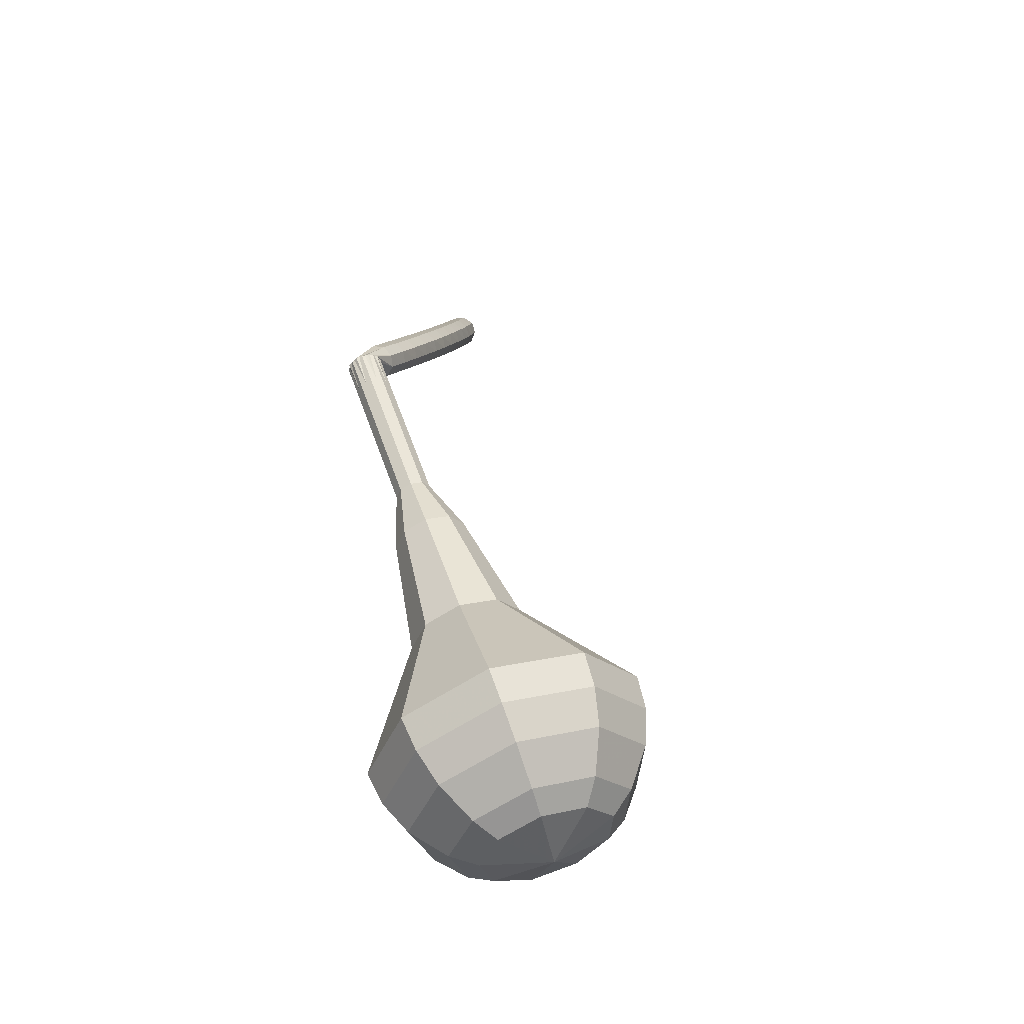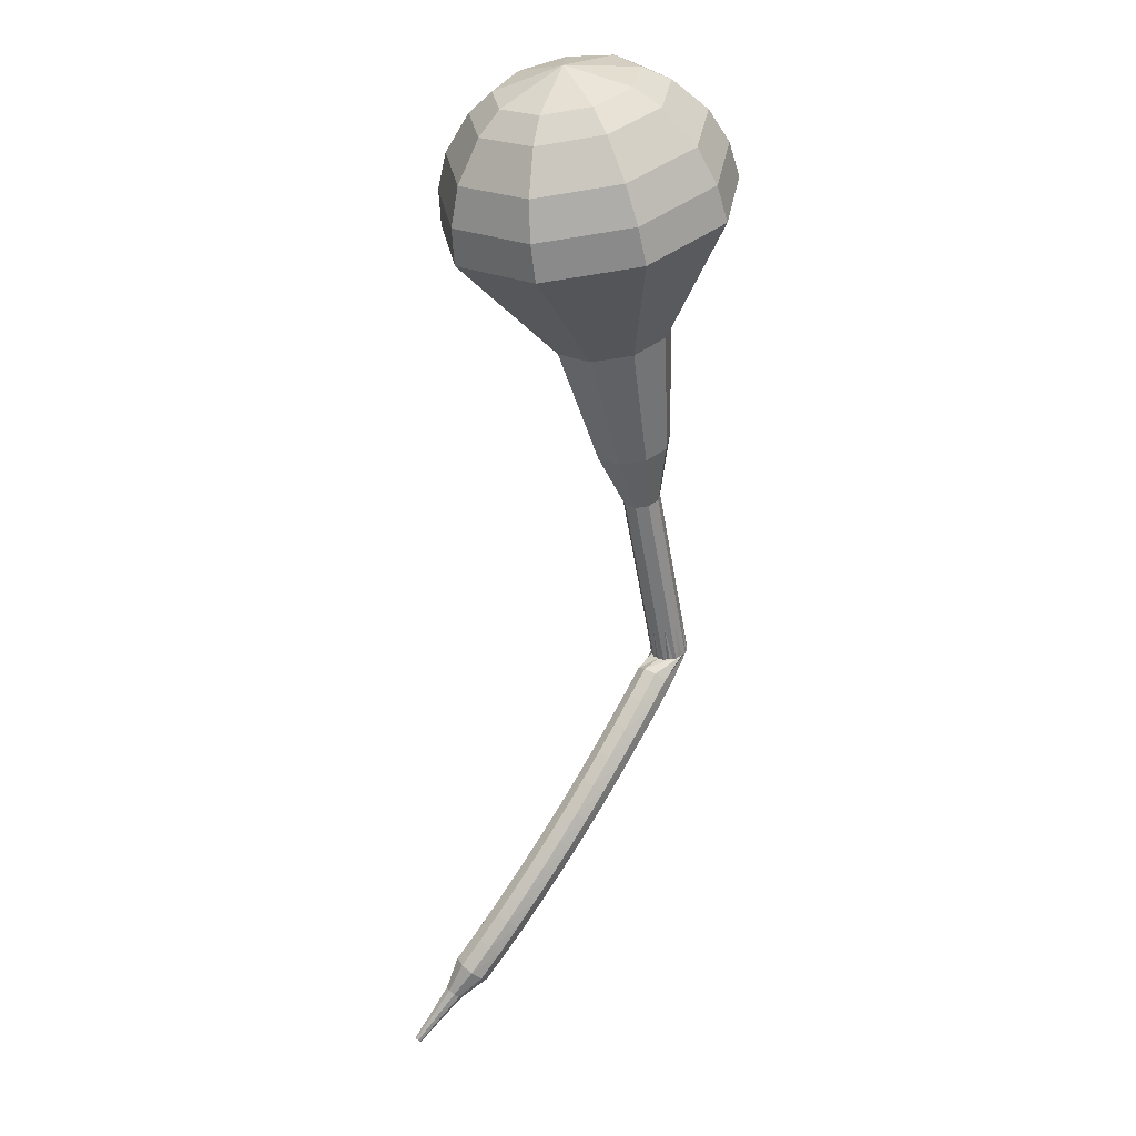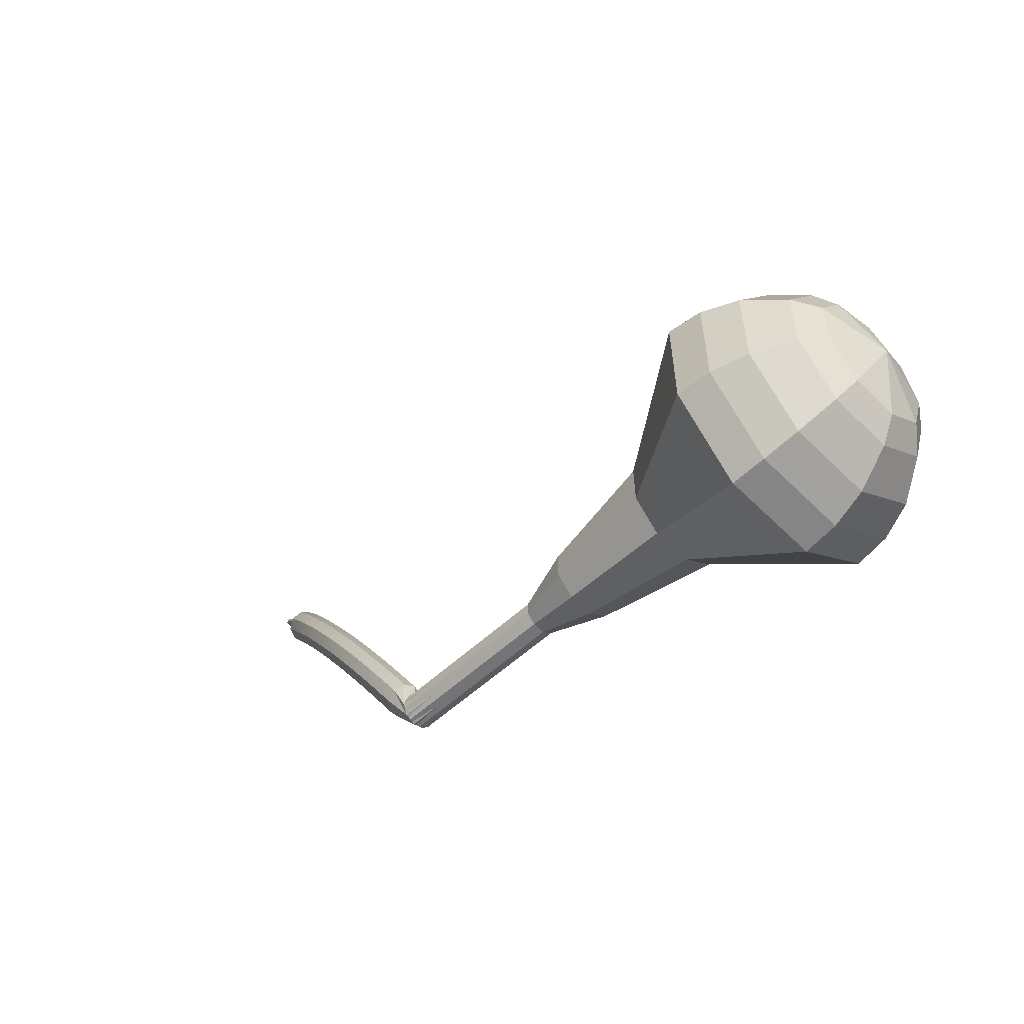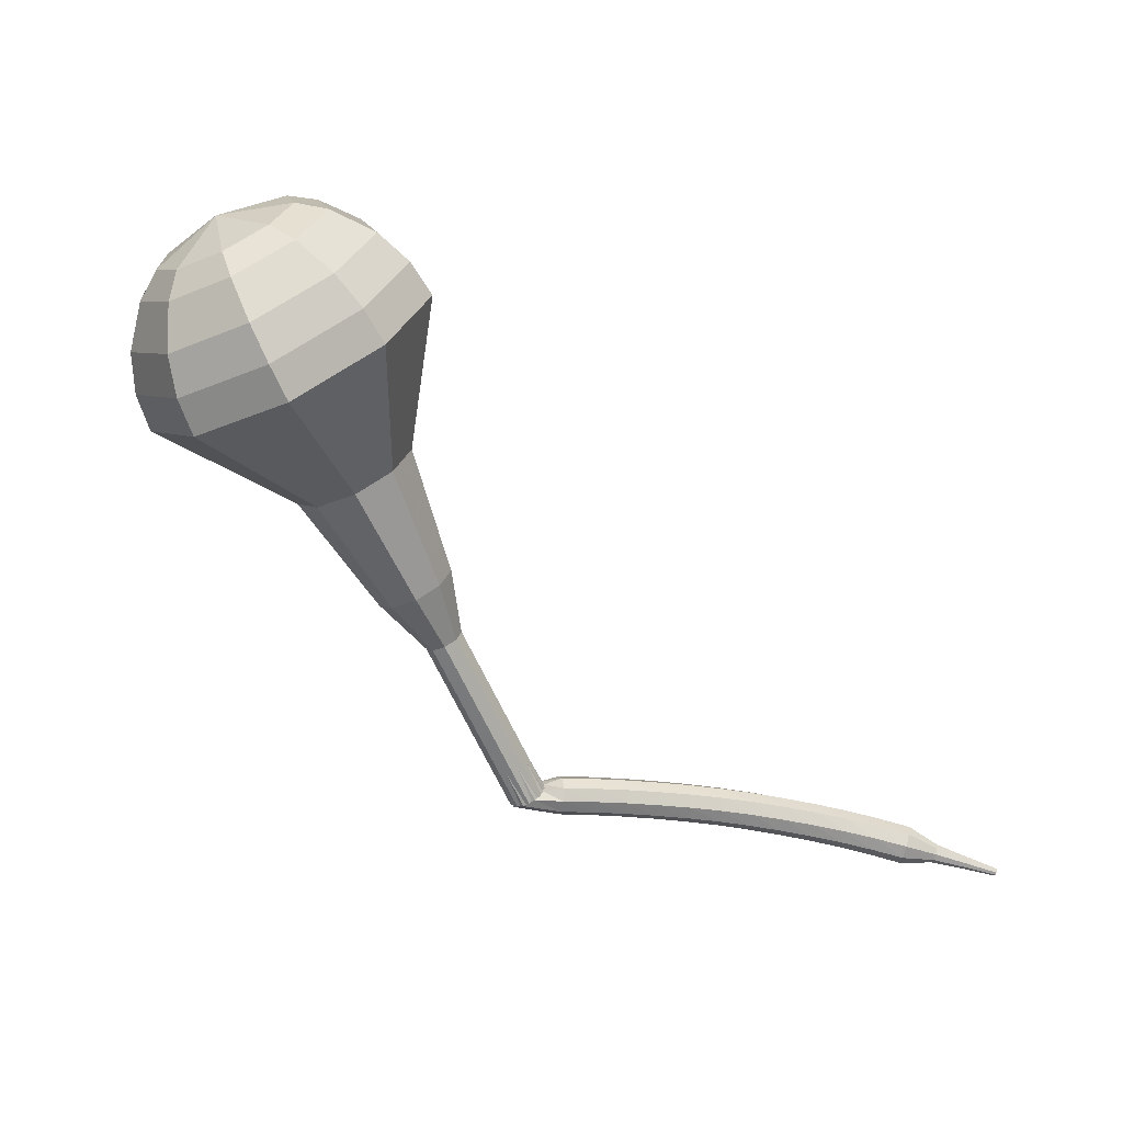
<metadata>
{"format":"obj","ext":"obj","renderer":"f3d","projection":"perspective","resolution":1024,"background":"white","views":[{"elev":44.7,"azim":113.9,"up":"+Z"},{"elev":80.0,"azim":-90.1,"up":"+Y"},{"elev":17.5,"azim":34.2,"up":"+Y"},{"elev":-18.4,"azim":137.8,"up":"+Y"}]}
</metadata>
<code>
g tube1
v 171.4 132.2 184
v 170.3 132.6 180.9
v 168 134.6 179.2
v 165.8 137.1 179.8
v 164.7 139 182.4
v 165.1 139.4 185.7
v 166.9 138.1 188.3
v 169.2 135.7 188.9
v 171 133.4 187.2
v 171.4 132.2 184
v 171.2 133.8 183.9
v 170.3 134.1 181.6
v 168.7 135.5 180.4
v 167.1 137.4 180.8
v 166.2 138.8 182.7
v 166.6 139 185.1
v 167.9 138.1 187
v 169.6 136.4 187.4
v 170.9 134.6 186.2
v 171.2 133.8 183.9
v 169.4 137 183.7
v 169.4 137 183.7
v 169.4 137 183.7
v 169.4 137 183.7
v 169.4 137 183.7
v 169.4 137 183.7
v 169.4 137 183.7
v 169.4 137 183.7
v 169.4 137 183.7
v 169.4 137 183.7
v 144.4 115.1 189.5
v 144.5 114.9 188.8
v 144.8 114.4 188.5
v 145.3 113.9 188.6
v 145.7 113.6 189.1
v 145.7 113.7 189.8
v 145.5 114.1 190.3
v 145.1 114.6 190.4
v 144.6 115 190.1
v 144.4 115.1 189.5
v 143.6 115.4 188.6
v 143.9 115.2 188.1
v 144 114.6 187.8
v 144 113.9 187.9
v 143.7 113.5 188.3
v 143.4 113.5 188.9
v 143.1 113.9 189.4
v 143.1 114.6 189.5
v 143.3 115.2 189.2
v 143.6 115.4 188.6
v 142.1 115.5 187.8
v 142.4 115.2 187.3
v 142.5 114.6 187
v 142.5 114 187.1
v 142.2 113.5 187.5
v 141.9 113.5 188.1
v 141.6 114 188.6
v 141.6 114.6 188.7
v 141.8 115.2 188.4
v 142.1 115.5 187.8
v 140.6 115.5 187
v 140.9 115.2 186.4
v 141.1 114.6 186.1
v 141 114 186.2
v 140.8 113.5 186.7
v 140.4 113.5 187.3
v 140.1 114 187.7
v 140.1 114.6 187.8
v 140.2 115.2 187.5
v 140.6 115.5 187
v 139.1 115.4 186.1
v 139.4 115.2 185.6
v 139.6 114.6 185.3
v 139.6 113.9 185.4
v 139.3 113.5 185.8
v 139 113.5 186.4
v 138.7 113.9 186.9
v 138.6 114.6 187
v 138.7 115.2 186.7
v 139.1 115.4 186.1
v 137.6 115.3 185.3
v 137.9 115.1 184.7
v 138.1 114.6 184.4
v 138.1 113.9 184.5
v 137.9 113.4 185
v 137.5 113.4 185.6
v 137.2 113.8 186
v 137.1 114.5 186.1
v 137.2 115.1 185.8
v 137.6 115.3 185.3
v 136.1 115.2 184.4
v 136.4 115 183.8
v 136.7 114.5 183.5
v 136.7 113.8 183.6
v 136.5 113.3 184.1
v 136.1 113.3 184.7
v 135.8 113.7 185.1
v 135.7 114.3 185.2
v 135.8 115 184.9
v 136.1 115.2 184.4
v 134.6 115 183.5
v 135 114.9 182.9
v 135.3 114.3 182.6
v 135.3 113.6 182.7
v 135.1 113.1 183.2
v 134.7 113.1 183.8
v 134.4 113.5 184.2
v 134.2 114.1 184.3
v 134.3 114.8 184
v 134.6 115 183.5
v 133.2 114.8 182.5
v 133.6 114.6 182
v 133.9 114.1 181.7
v 133.9 113.4 181.8
v 133.7 112.9 182.3
v 133.3 112.9 182.8
v 133 113.2 183.3
v 132.8 113.9 183.4
v 132.9 114.5 183.1
v 133.2 114.8 182.5
v 131.8 114.5 181.6
v 132.2 114.4 181.1
v 132.5 113.8 180.8
v 132.5 113.2 180.9
v 132.3 112.7 181.3
v 132 112.6 181.9
v 131.6 113 182.3
v 131.4 113.6 182.4
v 131.5 114.2 182.1
v 131.8 114.5 181.6
v 130.4 114.2 180.7
v 130.8 114.1 180.1
v 131.1 113.5 179.9
v 131.2 112.9 179.9
v 131 112.4 180.4
v 130.6 112.3 180.9
v 130.2 112.6 181.4
v 130 113.3 181.5
v 130.1 113.9 181.2
v 130.4 114.2 180.7
v 129 113.8 179.7
v 129.4 113.7 179.2
v 129.8 113.2 178.9
v 129.9 112.5 179
v 129.7 112 179.4
v 129.3 111.9 180
v 128.9 112.2 180.4
v 128.7 112.9 180.5
v 128.7 113.5 180.2
v 129 113.8 179.7
v 127.6 113.4 178.7
v 128.1 113.3 178.2
v 128.4 112.8 177.9
v 128.6 112.1 178
v 128.4 111.6 178.4
v 128.1 111.5 179
v 127.6 111.8 179.4
v 127.4 112.4 179.5
v 127.4 113 179.2
v 127.6 113.4 178.7
v 126.5 112.5 177.7
v 126.7 112.4 177.5
v 126.9 112.2 177.3
v 127 111.8 177.4
v 126.9 111.6 177.6
v 126.7 111.5 177.9
v 126.5 111.7 178.1
v 126.4 112 178.1
v 126.4 112.3 178
v 126.5 112.5 177.7
v 125.3 111.8 176.7
v 125.4 111.8 176.6
v 125.5 111.6 176.5
v 125.6 111.4 176.5
v 125.6 111.2 176.6
v 125.4 111.2 176.8
v 125.3 111.3 177
v 125.2 111.5 177
v 125.2 111.7 176.9
v 125.3 111.8 176.7
v 124 111.2 175.7
v 124.1 111.2 175.6
v 124.2 111.1 175.6
v 124.2 111 175.6
v 124.2 110.9 175.7
v 124.1 110.8 175.8
v 124 110.9 175.9
v 124 111 175.9
v 124 111.1 175.8
v 124 111.2 175.7
f 1 2 12
f 12 11 1
f 2 3 13
f 13 12 2
f 3 4 14
f 14 13 3
f 4 5 15
f 15 14 4
f 5 6 16
f 16 15 5
f 6 7 17
f 17 16 6
f 7 8 18
f 18 17 7
f 8 9 19
f 19 18 8
f 9 10 20
f 20 19 9
f 11 12 22
f 22 21 11
f 12 13 23
f 23 22 12
f 13 14 24
f 24 23 13
f 14 15 25
f 25 24 14
f 15 16 26
f 26 25 15
f 16 17 27
f 27 26 16
f 17 18 28
f 28 27 17
f 18 19 29
f 29 28 18
f 19 20 30
f 30 29 19
f 21 22 32
f 32 31 21
f 22 23 33
f 33 32 22
f 23 24 34
f 34 33 23
f 24 25 35
f 35 34 24
f 25 26 36
f 36 35 25
f 26 27 37
f 37 36 26
f 27 28 38
f 38 37 27
f 28 29 39
f 39 38 28
f 29 30 40
f 40 39 29
f 31 32 42
f 42 41 31
f 32 33 43
f 43 42 32
f 33 34 44
f 44 43 33
f 34 35 45
f 45 44 34
f 35 36 46
f 46 45 35
f 36 37 47
f 47 46 36
f 37 38 48
f 48 47 37
f 38 39 49
f 49 48 38
f 39 40 50
f 50 49 39
f 41 42 52
f 52 51 41
f 42 43 53
f 53 52 42
f 43 44 54
f 54 53 43
f 44 45 55
f 55 54 44
f 45 46 56
f 56 55 45
f 46 47 57
f 57 56 46
f 47 48 58
f 58 57 47
f 48 49 59
f 59 58 48
f 49 50 60
f 60 59 49
f 51 52 62
f 62 61 51
f 52 53 63
f 63 62 52
f 53 54 64
f 64 63 53
f 54 55 65
f 65 64 54
f 55 56 66
f 66 65 55
f 56 57 67
f 67 66 56
f 57 58 68
f 68 67 57
f 58 59 69
f 69 68 58
f 59 60 70
f 70 69 59
f 61 62 72
f 72 71 61
f 62 63 73
f 73 72 62
f 63 64 74
f 74 73 63
f 64 65 75
f 75 74 64
f 65 66 76
f 76 75 65
f 66 67 77
f 77 76 66
f 67 68 78
f 78 77 67
f 68 69 79
f 79 78 68
f 69 70 80
f 80 79 69
f 71 72 82
f 82 81 71
f 72 73 83
f 83 82 72
f 73 74 84
f 84 83 73
f 74 75 85
f 85 84 74
f 75 76 86
f 86 85 75
f 76 77 87
f 87 86 76
f 77 78 88
f 88 87 77
f 78 79 89
f 89 88 78
f 79 80 90
f 90 89 79
f 81 82 92
f 92 91 81
f 82 83 93
f 93 92 82
f 83 84 94
f 94 93 83
f 84 85 95
f 95 94 84
f 85 86 96
f 96 95 85
f 86 87 97
f 97 96 86
f 87 88 98
f 98 97 87
f 88 89 99
f 99 98 88
f 89 90 100
f 100 99 89
f 91 92 102
f 102 101 91
f 92 93 103
f 103 102 92
f 93 94 104
f 104 103 93
f 94 95 105
f 105 104 94
f 95 96 106
f 106 105 95
f 96 97 107
f 107 106 96
f 97 98 108
f 108 107 97
f 98 99 109
f 109 108 98
f 99 100 110
f 110 109 99
f 101 102 112
f 112 111 101
f 102 103 113
f 113 112 102
f 103 104 114
f 114 113 103
f 104 105 115
f 115 114 104
f 105 106 116
f 116 115 105
f 106 107 117
f 117 116 106
f 107 108 118
f 118 117 107
f 108 109 119
f 119 118 108
f 109 110 120
f 120 119 109
f 111 112 122
f 122 121 111
f 112 113 123
f 123 122 112
f 113 114 124
f 124 123 113
f 114 115 125
f 125 124 114
f 115 116 126
f 126 125 115
f 116 117 127
f 127 126 116
f 117 118 128
f 128 127 117
f 118 119 129
f 129 128 118
f 119 120 130
f 130 129 119
f 121 122 132
f 132 131 121
f 122 123 133
f 133 132 122
f 123 124 134
f 134 133 123
f 124 125 135
f 135 134 124
f 125 126 136
f 136 135 125
f 126 127 137
f 137 136 126
f 127 128 138
f 138 137 127
f 128 129 139
f 139 138 128
f 129 130 140
f 140 139 129
f 131 132 142
f 142 141 131
f 132 133 143
f 143 142 132
f 133 134 144
f 144 143 133
f 134 135 145
f 145 144 134
f 135 136 146
f 146 145 135
f 136 137 147
f 147 146 136
f 137 138 148
f 148 147 137
f 138 139 149
f 149 148 138
f 139 140 150
f 150 149 139
f 141 142 152
f 152 151 141
f 142 143 153
f 153 152 142
f 143 144 154
f 154 153 143
f 144 145 155
f 155 154 144
f 145 146 156
f 156 155 145
f 146 147 157
f 157 156 146
f 147 148 158
f 158 157 147
f 148 149 159
f 159 158 148
f 149 150 160
f 160 159 149
f 151 152 162
f 162 161 151
f 152 153 163
f 163 162 152
f 153 154 164
f 164 163 153
f 154 155 165
f 165 164 154
f 155 156 166
f 166 165 155
f 156 157 167
f 167 166 156
f 157 158 168
f 168 167 157
f 158 159 169
f 169 168 158
f 159 160 170
f 170 169 159
f 161 162 172
f 172 171 161
f 162 163 173
f 173 172 162
f 163 164 174
f 174 173 163
f 164 165 175
f 175 174 164
f 165 166 176
f 176 175 165
f 166 167 177
f 177 176 166
f 167 168 178
f 178 177 167
f 168 169 179
f 179 178 168
f 169 170 180
f 180 179 169
f 171 172 182
f 182 181 171
f 172 173 183
f 183 182 172
f 173 174 184
f 184 183 173
f 174 175 185
f 185 184 174
f 175 176 186
f 186 185 175
f 176 177 187
f 187 186 176
f 177 178 188
f 188 187 177
f 178 179 189
f 189 188 178
f 179 180 190
f 190 189 179
v 145.8 113.6 189.5
v 145.5 113.7 188.8
v 145.1 114.1 188.5
v 144.6 114.6 188.6
v 144.4 115 189.1
v 144.5 115.1 189.8
v 144.8 114.8 190.3
v 145.3 114.3 190.4
v 145.7 113.9 190.1
v 145.8 113.6 189.5
v 148.1 115.8 188.9
v 147.9 115.9 188.3
v 147.4 116.3 187.9
v 147 116.8 188
v 146.8 117.2 188.6
v 146.8 117.3 189.2
v 147.2 117 189.8
v 147.7 116.5 189.9
v 148 116.1 189.5
v 148.1 115.8 188.9
v 150.5 118 188.3
v 150.2 118.1 187.7
v 149.8 118.5 187.4
v 149.4 119 187.5
v 149.1 119.4 188
v 149.2 119.5 188.7
v 149.6 119.2 189.2
v 150 118.7 189.3
v 150.4 118.3 189
v 150.5 118 188.3
v 152.8 120.2 187.8
v 152.6 120.3 187.2
v 152.2 120.7 186.8
v 151.7 121.2 186.9
v 151.5 121.6 187.4
v 151.6 121.7 188.1
v 151.9 121.4 188.6
v 152.4 121 188.8
v 152.8 120.5 188.4
v 152.8 120.2 187.8
v 155.9 121.7 187.2
v 155.4 121.9 185.9
v 154.5 122.7 185.3
v 153.6 123.7 185.5
v 153.1 124.5 186.5
v 153.3 124.6 187.9
v 154.1 124.1 189
v 155 123.1 189.2
v 155.8 122.2 188.5
v 155.9 121.7 187.2
v 161.4 125.3 186.1
v 160.6 125.6 184.1
v 159.3 126.8 183.1
v 157.9 128.4 183.4
v 157.1 129.6 185.1
v 157.4 129.9 187.2
v 158.5 129 188.8
v 160 127.5 189.1
v 161.1 126.1 188.1
v 161.4 125.3 186.1
v 169.1 126.5 185
v 167.3 127.2 180.2
v 164 130.2 177.7
v 160.6 134 178.6
v 158.9 136.9 182.5
v 159.5 137.5 187.5
v 162.2 135.5 191.4
v 165.8 131.9 192.3
v 168.5 128.4 189.8
v 169.1 126.5 185
v 170.3 127.9 184.7
v 168.6 128.7 180.1
v 165.3 131.5 177.6
v 162.1 135.2 178.5
v 160.4 138 182.2
v 161 138.5 187.1
v 163.7 136.6 190.9
v 167.1 133.2 191.7
v 169.7 129.7 189.3
v 170.3 127.9 184.7
v 171.1 129.8 184.4
v 169.6 130.4 180.2
v 166.7 133 178.1
v 163.8 136.2 178.8
v 162.3 138.7 182.2
v 162.8 139.2 186.6
v 165.2 137.5 189.9
v 168.3 134.4 190.7
v 170.6 131.4 188.5
v 171.1 129.8 184.4
v 171.4 132.2 184
v 170.3 132.6 180.9
v 168 134.6 179.2
v 165.8 137.1 179.8
v 164.7 139 182.4
v 165.1 139.4 185.7
v 166.9 138.1 188.3
v 169.2 135.7 188.9
v 171 133.4 187.2
v 171.4 132.2 184
v 171.2 133.8 183.9
v 170.3 134.1 181.6
v 168.7 135.5 180.4
v 167.1 137.4 180.8
v 166.2 138.8 182.7
v 166.6 139 185.1
v 167.9 138.1 187
v 169.6 136.4 187.4
v 170.9 134.6 186.2
v 171.2 133.8 183.9
v 169.4 137 183.7
v 169.4 137 183.7
v 169.4 137 183.7
v 169.4 137 183.7
v 169.4 137 183.7
v 169.4 137 183.7
v 169.4 137 183.7
v 169.4 137 183.7
v 169.4 137 183.7
v 169.4 137 183.7
f 191 192 202
f 202 201 191
f 192 193 203
f 203 202 192
f 193 194 204
f 204 203 193
f 194 195 205
f 205 204 194
f 195 196 206
f 206 205 195
f 196 197 207
f 207 206 196
f 197 198 208
f 208 207 197
f 198 199 209
f 209 208 198
f 199 200 210
f 210 209 199
f 201 202 212
f 212 211 201
f 202 203 213
f 213 212 202
f 203 204 214
f 214 213 203
f 204 205 215
f 215 214 204
f 205 206 216
f 216 215 205
f 206 207 217
f 217 216 206
f 207 208 218
f 218 217 207
f 208 209 219
f 219 218 208
f 209 210 220
f 220 219 209
f 211 212 222
f 222 221 211
f 212 213 223
f 223 222 212
f 213 214 224
f 224 223 213
f 214 215 225
f 225 224 214
f 215 216 226
f 226 225 215
f 216 217 227
f 227 226 216
f 217 218 228
f 228 227 217
f 218 219 229
f 229 228 218
f 219 220 230
f 230 229 219
f 221 222 232
f 232 231 221
f 222 223 233
f 233 232 222
f 223 224 234
f 234 233 223
f 224 225 235
f 235 234 224
f 225 226 236
f 236 235 225
f 226 227 237
f 237 236 226
f 227 228 238
f 238 237 227
f 228 229 239
f 239 238 228
f 229 230 240
f 240 239 229
f 231 232 242
f 242 241 231
f 232 233 243
f 243 242 232
f 233 234 244
f 244 243 233
f 234 235 245
f 245 244 234
f 235 236 246
f 246 245 235
f 236 237 247
f 247 246 236
f 237 238 248
f 248 247 237
f 238 239 249
f 249 248 238
f 239 240 250
f 250 249 239
f 241 242 252
f 252 251 241
f 242 243 253
f 253 252 242
f 243 244 254
f 254 253 243
f 244 245 255
f 255 254 244
f 245 246 256
f 256 255 245
f 246 247 257
f 257 256 246
f 247 248 258
f 258 257 247
f 248 249 259
f 259 258 248
f 249 250 260
f 260 259 249
f 251 252 262
f 262 261 251
f 252 253 263
f 263 262 252
f 253 254 264
f 264 263 253
f 254 255 265
f 265 264 254
f 255 256 266
f 266 265 255
f 256 257 267
f 267 266 256
f 257 258 268
f 268 267 257
f 258 259 269
f 269 268 258
f 259 260 270
f 270 269 259
f 261 262 272
f 272 271 261
f 262 263 273
f 273 272 262
f 263 264 274
f 274 273 263
f 264 265 275
f 275 274 264
f 265 266 276
f 276 275 265
f 266 267 277
f 277 276 266
f 267 268 278
f 278 277 267
f 268 269 279
f 279 278 268
f 269 270 280
f 280 279 269
f 271 272 282
f 282 281 271
f 272 273 283
f 283 282 272
f 273 274 284
f 284 283 273
f 274 275 285
f 285 284 274
f 275 276 286
f 286 285 275
f 276 277 287
f 287 286 276
f 277 278 288
f 288 287 277
f 278 279 289
f 289 288 278
f 279 280 290
f 290 289 279
f 281 282 292
f 292 291 281
f 282 283 293
f 293 292 282
f 283 284 294
f 294 293 283
f 284 285 295
f 295 294 284
f 285 286 296
f 296 295 285
f 286 287 297
f 297 296 286
f 287 288 298
f 298 297 287
f 288 289 299
f 299 298 288
f 289 290 300
f 300 299 289
f 291 292 302
f 302 301 291
f 292 293 303
f 303 302 292
f 293 294 304
f 304 303 293
f 294 295 305
f 305 304 294
f 295 296 306
f 306 305 295
f 296 297 307
f 307 306 296
f 297 298 308
f 308 307 297
f 298 299 309
f 309 308 298
f 299 300 310
f 310 309 299
g

</code>
